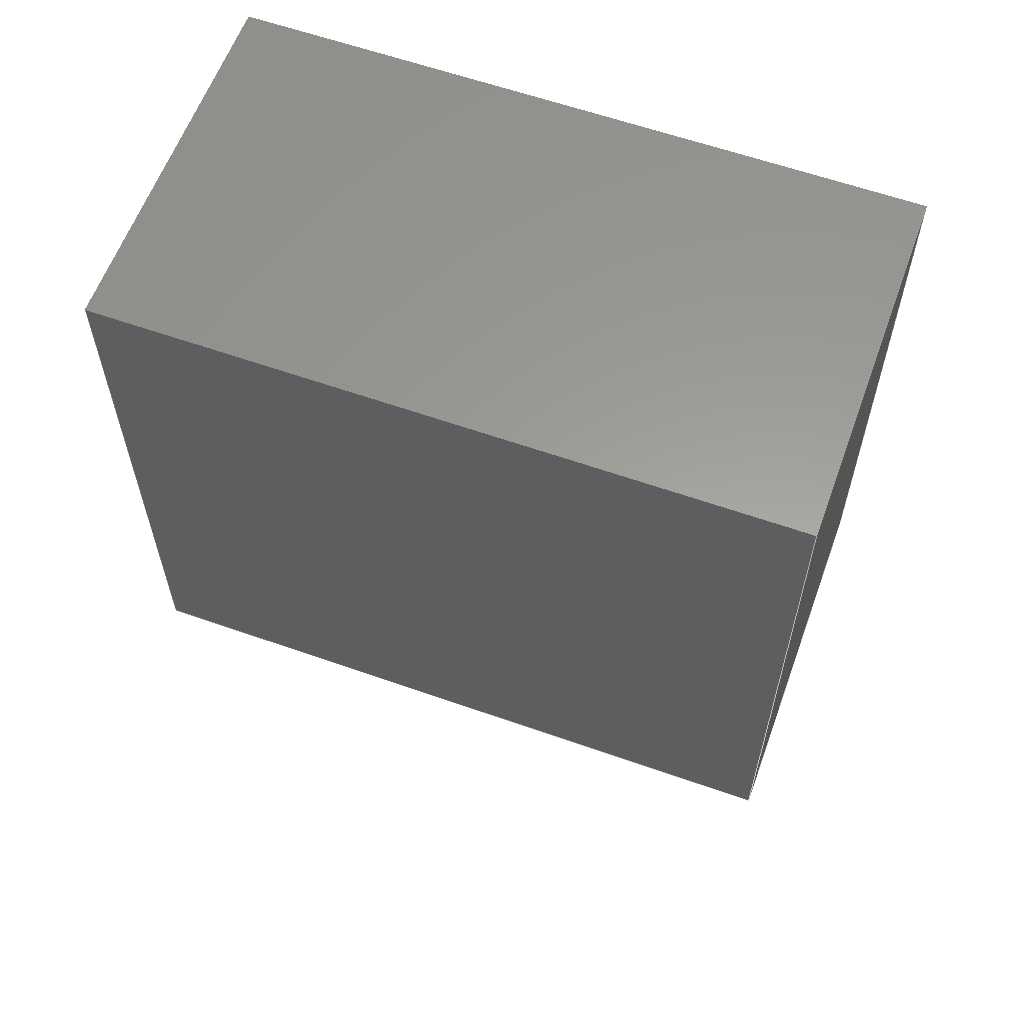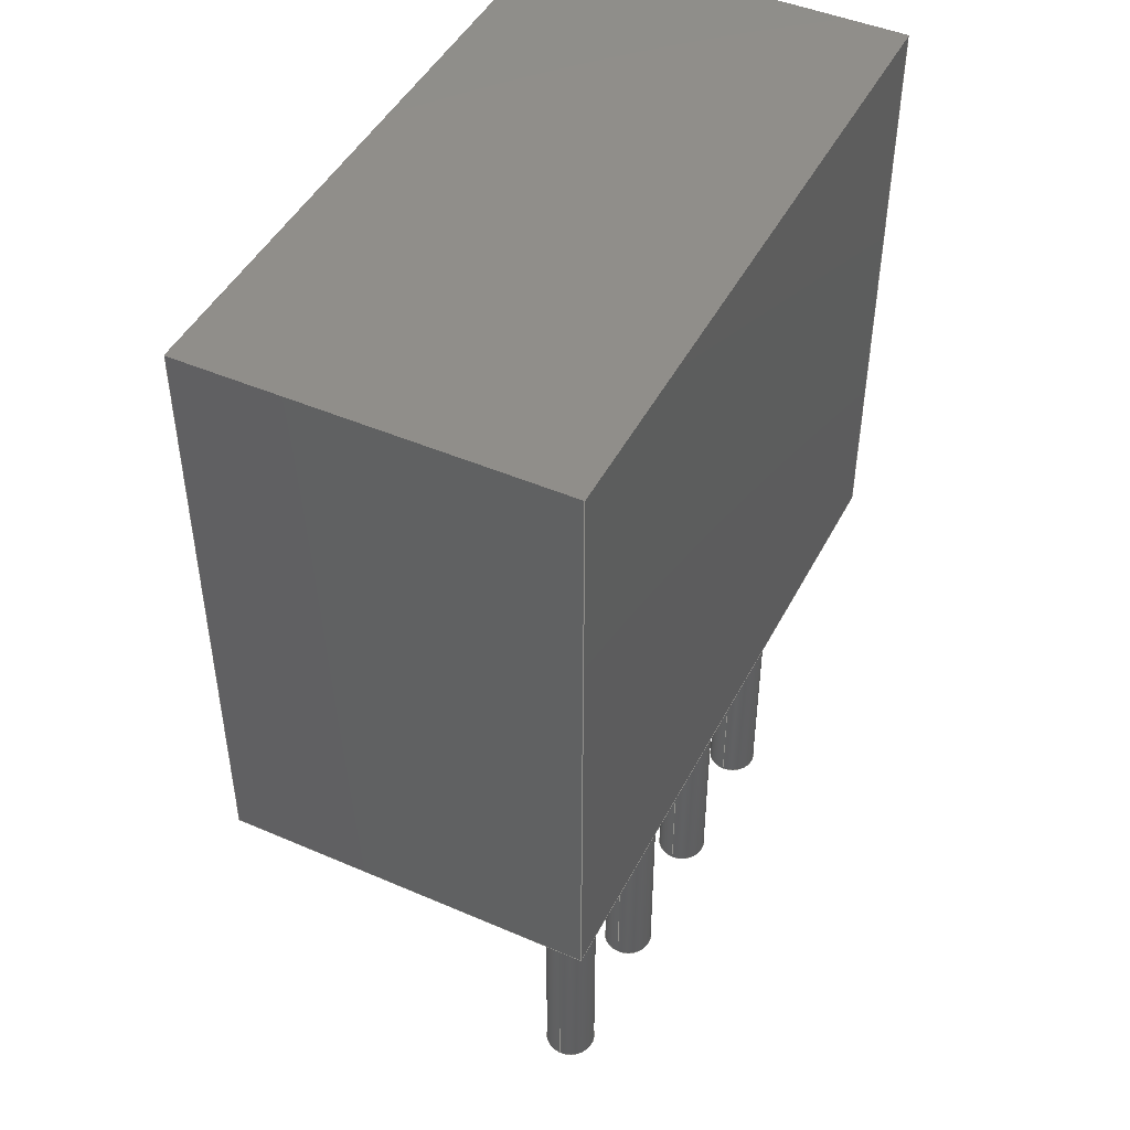
<metadata>
{"format":"step","ext":"step","renderer":"f3d","projection":"perspective","resolution":1024,"background":"white","views":[{"elev":60.5,"azim":-160.1,"up":"+Z"},{"elev":46.1,"azim":-63.7,"up":"+Z"}]}
</metadata>
<code>
ISO-10303-21;
DATA;
#1=SHAPE_DEFINITION_REPRESENTATION(#2,#3);
#2=PRODUCT_DEFINITION_SHAPE('',$,#4);
#3=SHAPE_REPRESENTATION('',(#72,#127,#182,#237,#292,#19),#11);
#4=PRODUCT_DEFINITION('design','example product_definition',#6,#5);
#5=PRODUCT_DEFINITION_CONTEXT('3D Mechanical Parts',#10,'design');
#6=PRODUCT_DEFINITION_FORMATION('1','first version',#8);
#7=APPLICATION_PROTOCOL_DEFINITION('international standard','automotive_design',2003,#10);
#8=PRODUCT('product','part','',(#9));
#9=PRODUCT_CONTEXT('3D Mechanical Parts',#10,'mechanical');
#10=APPLICATION_CONTEXT('Core Data for Automotive Mechanical Design Process');
#11=(GEOMETRIC_REPRESENTATION_CONTEXT(3) GLOBAL_UNCERTAINTY_ASSIGNED_CONTEXT((#12)) GLOBAL_UNIT_ASSIGNED_CONTEXT((#13,#14,#18)) REPRESENTATION_CONTEXT('ID1','3D'));
#12=UNCERTAINTY_MEASURE_WITH_UNIT(LENGTH_MEASURE(1e-05),#13,'DISTANCE_ACCURACY_VALUE','Maximum model space distance between geometric entities at asserted connectivities');
#13=(LENGTH_UNIT() NAMED_UNIT(*) SI_UNIT(.MILLI.,.METRE.));
#14=(CONVERSION_BASED_UNIT('degree',#16) NAMED_UNIT(#15) PLANE_ANGLE_UNIT());
#15=DIMENSIONAL_EXPONENTS(0,0,0,0,0,0,0);
#16=MEASURE_WITH_UNIT(PLANE_ANGLE_MEASURE(0.01745),#17);
#17=(NAMED_UNIT(*) PLANE_ANGLE_UNIT() SI_UNIT($,.RADIAN.));
#18=(NAMED_UNIT(*) SI_UNIT($,.STERADIAN.) SOLID_ANGLE_UNIT());
#19=AXIS2_PLACEMENT_3D('',#20,#21,#22);
#20=CARTESIAN_POINT('',(0,0,0));
#21=DIRECTION('',(0,0,1));
#22=DIRECTION('',(1,0,0));
#23=MECHANICAL_DESIGN_GEOMETRIC_PRESENTATION_REPRESENTATION($,(#124,#125,#126,#179,#180,#181,#234,#235,#236,#289,#290,#291,#294,#331,#360,#389,#410,#423),#11);
#24=PRODUCT_CATEGORY_RELATIONSHIP('','',#25,#26);
#25=PRODUCT_CATEGORY('part','');
#26=PRODUCT_RELATED_PRODUCT_CATEGORY('','',(#8));
#27=PRESENTATION_STYLE_ASSIGNMENT((#28,#33));
#28=SURFACE_STYLE_USAGE(.BOTH.,#29);
#29=SURFACE_SIDE_STYLE('',(#30));
#30=SURFACE_STYLE_FILL_AREA(#31);
#31=FILL_AREA_STYLE('',(#32));
#32=FILL_AREA_STYLE_COLOUR('',#34);
#33=CURVE_STYLE('',#35,POSITIVE_LENGTH_MEASURE(0.1),#34);
#34=COLOUR_RGB('Aluminum',0.725,0.725,0.725);
#35=DRAUGHTING_PRE_DEFINED_CURVE_FONT('continuous');
#36=PRESENTATION_STYLE_ASSIGNMENT((#37,#42));
#37=SURFACE_STYLE_USAGE(.BOTH.,#38);
#38=SURFACE_SIDE_STYLE('',(#39));
#39=SURFACE_STYLE_FILL_AREA(#40);
#40=FILL_AREA_STYLE('',(#41));
#41=FILL_AREA_STYLE_COLOUR('',#43);
#42=CURVE_STYLE('',#44,POSITIVE_LENGTH_MEASURE(0.1),#43);
#43=COLOUR_RGB('Black',0.196,0.196,0.196);
#44=DRAUGHTING_PRE_DEFINED_CURVE_FONT('continuous');
#45=PRESENTATION_STYLE_ASSIGNMENT((#46,#51));
#46=SURFACE_STYLE_USAGE(.BOTH.,#47);
#47=SURFACE_SIDE_STYLE('',(#48));
#48=SURFACE_STYLE_FILL_AREA(#49);
#49=FILL_AREA_STYLE('',(#50));
#50=FILL_AREA_STYLE_COLOUR('',#52);
#51=CURVE_STYLE('',#53,POSITIVE_LENGTH_MEASURE(0.1),#52);
#52=COLOUR_RGB('Pin1',0.588,0.588,0.588);
#53=DRAUGHTING_PRE_DEFINED_CURVE_FONT('continuous');
#54=PRESENTATION_STYLE_ASSIGNMENT((#55,#60));
#55=SURFACE_STYLE_USAGE(.BOTH.,#56);
#56=SURFACE_SIDE_STYLE('',(#57));
#57=SURFACE_STYLE_FILL_AREA(#58);
#58=FILL_AREA_STYLE('',(#59));
#59=FILL_AREA_STYLE_COLOUR('',#61);
#60=CURVE_STYLE('',#62,POSITIVE_LENGTH_MEASURE(0.1),#61);
#61=COLOUR_RGB('HeatTab',0.588,0.588,0.588);
#62=DRAUGHTING_PRE_DEFINED_CURVE_FONT('continuous');
#63=PRESENTATION_STYLE_ASSIGNMENT((#64,#69));
#64=SURFACE_STYLE_USAGE(.BOTH.,#65);
#65=SURFACE_SIDE_STYLE('',(#66));
#66=SURFACE_STYLE_FILL_AREA(#67);
#67=FILL_AREA_STYLE('',(#68));
#68=FILL_AREA_STYLE_COLOUR('',#70);
#69=CURVE_STYLE('',#71,POSITIVE_LENGTH_MEASURE(0.1),#70);
#70=COLOUR_RGB('MountTab',0.706,0.706,0.706);
#71=DRAUGHTING_PRE_DEFINED_CURVE_FONT('continuous');
#72=MANIFOLD_SOLID_BREP($,#73);
#73=CLOSED_SHELL('',(#74,#75,#76));
#74=ADVANCED_FACE($,(#80,#79),#97,.T.);
#75=ADVANCED_FACE($,(#81),#77,.F.);
#76=ADVANCED_FACE($,(#82),#78,.T.);
#77=PLANE($,#102);
#78=PLANE($,#103);
#79=FACE_BOUND($,#84,.T.);
#80=FACE_OUTER_BOUND($,#83,.T.);
#81=FACE_OUTER_BOUND($,#85,.T.);
#82=FACE_OUTER_BOUND($,#86,.T.);
#83=EDGE_LOOP($,(#93));
#84=EDGE_LOOP($,(#94));
#85=EDGE_LOOP($,(#95));
#86=EDGE_LOOP($,(#96));
#87=CIRCLE($,#100,0.4445);
#88=CIRCLE($,#101,0.4445);
#89=VERTEX_POINT('',#118);
#90=VERTEX_POINT('',#120);
#91=EDGE_CURVE($,#89,#89,#87,.T.);
#92=EDGE_CURVE($,#90,#90,#88,.T.);
#93=ORIENTED_EDGE($,*,*,#91,.F.);
#94=ORIENTED_EDGE($,*,*,#92,.F.);
#95=ORIENTED_EDGE($,*,*,#92,.T.);
#96=ORIENTED_EDGE($,*,*,#91,.T.);
#97=CYLINDRICAL_SURFACE($,#99,0.4445);
#98=AXIS2_PLACEMENT_3D('placement',#116,#104,#105);
#99=AXIS2_PLACEMENT_3D($,#117,#106,#107);
#100=AXIS2_PLACEMENT_3D($,#119,#108,#109);
#101=AXIS2_PLACEMENT_3D($,#121,#110,#111);
#102=AXIS2_PLACEMENT_3D($,#122,#112,#113);
#103=AXIS2_PLACEMENT_3D($,#123,#114,#115);
#104=DIRECTION('axis',(0,1,0));
#105=DIRECTION('refdir',(1,0,0));
#106=DIRECTION('',(0,0,1));
#107=DIRECTION('',(1,0,0));
#108=DIRECTION('',(0,0,1));
#109=DIRECTION('',(1,0,0));
#110=DIRECTION('',(0,0,-1));
#111=DIRECTION('',(1,0,0));
#112=DIRECTION('',(0,0,1));
#113=DIRECTION('',(0,1,0));
#114=DIRECTION('',(0,0,1));
#115=DIRECTION('',(0,1,0));
#116=CARTESIAN_POINT('',(0,0,0));
#117=CARTESIAN_POINT('',(0,-2,-6.096));
#118=CARTESIAN_POINT('',(-0.444,-2,0));
#119=CARTESIAN_POINT('',(0,-2,0));
#120=CARTESIAN_POINT('',(-0.444,-2,-6.096));
#121=CARTESIAN_POINT('',(0,-2,-6.096));
#122=CARTESIAN_POINT('',(0,-2,-6.096));
#123=CARTESIAN_POINT('',(0,-2,0));
#124=STYLED_ITEM('color',(#27),#74);
#125=STYLED_ITEM('color',(#27),#75);
#126=STYLED_ITEM('color',(#27),#76);
#127=MANIFOLD_SOLID_BREP($,#128);
#128=CLOSED_SHELL('',(#129,#130,#131));
#129=ADVANCED_FACE($,(#135,#134),#152,.T.);
#130=ADVANCED_FACE($,(#136),#132,.F.);
#131=ADVANCED_FACE($,(#137),#133,.T.);
#132=PLANE($,#157);
#133=PLANE($,#158);
#134=FACE_BOUND($,#139,.T.);
#135=FACE_OUTER_BOUND($,#138,.T.);
#136=FACE_OUTER_BOUND($,#140,.T.);
#137=FACE_OUTER_BOUND($,#141,.T.);
#138=EDGE_LOOP($,(#148));
#139=EDGE_LOOP($,(#149));
#140=EDGE_LOOP($,(#150));
#141=EDGE_LOOP($,(#151));
#142=CIRCLE($,#155,0.4445);
#143=CIRCLE($,#156,0.4445);
#144=VERTEX_POINT('',#173);
#145=VERTEX_POINT('',#175);
#146=EDGE_CURVE($,#144,#144,#142,.T.);
#147=EDGE_CURVE($,#145,#145,#143,.T.);
#148=ORIENTED_EDGE($,*,*,#146,.F.);
#149=ORIENTED_EDGE($,*,*,#147,.F.);
#150=ORIENTED_EDGE($,*,*,#147,.T.);
#151=ORIENTED_EDGE($,*,*,#146,.T.);
#152=CYLINDRICAL_SURFACE($,#154,0.4445);
#153=AXIS2_PLACEMENT_3D('placement',#171,#159,#160);
#154=AXIS2_PLACEMENT_3D($,#172,#161,#162);
#155=AXIS2_PLACEMENT_3D($,#174,#163,#164);
#156=AXIS2_PLACEMENT_3D($,#176,#165,#166);
#157=AXIS2_PLACEMENT_3D($,#177,#167,#168);
#158=AXIS2_PLACEMENT_3D($,#178,#169,#170);
#159=DIRECTION('axis',(0,1,0));
#160=DIRECTION('refdir',(1,0,0));
#161=DIRECTION('',(0,0,1));
#162=DIRECTION('',(1,0,0));
#163=DIRECTION('',(0,0,1));
#164=DIRECTION('',(1,0,0));
#165=DIRECTION('',(0,0,-1));
#166=DIRECTION('',(1,0,0));
#167=DIRECTION('',(0,0,1));
#168=DIRECTION('',(0,1,0));
#169=DIRECTION('',(0,0,1));
#170=DIRECTION('',(0,1,0));
#171=CARTESIAN_POINT('',(0,0,0));
#172=CARTESIAN_POINT('',(2.54,-2,-6.096));
#173=CARTESIAN_POINT('',(2.096,-2,0));
#174=CARTESIAN_POINT('',(2.54,-2,0));
#175=CARTESIAN_POINT('',(2.096,-2,-6.096));
#176=CARTESIAN_POINT('',(2.54,-2,-6.096));
#177=CARTESIAN_POINT('',(2.54,-2,-6.096));
#178=CARTESIAN_POINT('',(2.54,-2,0));
#179=STYLED_ITEM('color',(#27),#129);
#180=STYLED_ITEM('color',(#27),#130);
#181=STYLED_ITEM('color',(#27),#131);
#182=MANIFOLD_SOLID_BREP($,#183);
#183=CLOSED_SHELL('',(#184,#185,#186));
#184=ADVANCED_FACE($,(#190,#189),#207,.T.);
#185=ADVANCED_FACE($,(#191),#187,.F.);
#186=ADVANCED_FACE($,(#192),#188,.T.);
#187=PLANE($,#212);
#188=PLANE($,#213);
#189=FACE_BOUND($,#194,.T.);
#190=FACE_OUTER_BOUND($,#193,.T.);
#191=FACE_OUTER_BOUND($,#195,.T.);
#192=FACE_OUTER_BOUND($,#196,.T.);
#193=EDGE_LOOP($,(#203));
#194=EDGE_LOOP($,(#204));
#195=EDGE_LOOP($,(#205));
#196=EDGE_LOOP($,(#206));
#197=CIRCLE($,#210,0.4445);
#198=CIRCLE($,#211,0.4445);
#199=VERTEX_POINT('',#228);
#200=VERTEX_POINT('',#230);
#201=EDGE_CURVE($,#199,#199,#197,.T.);
#202=EDGE_CURVE($,#200,#200,#198,.T.);
#203=ORIENTED_EDGE($,*,*,#201,.F.);
#204=ORIENTED_EDGE($,*,*,#202,.F.);
#205=ORIENTED_EDGE($,*,*,#202,.T.);
#206=ORIENTED_EDGE($,*,*,#201,.T.);
#207=CYLINDRICAL_SURFACE($,#209,0.4445);
#208=AXIS2_PLACEMENT_3D('placement',#226,#214,#215);
#209=AXIS2_PLACEMENT_3D($,#227,#216,#217);
#210=AXIS2_PLACEMENT_3D($,#229,#218,#219);
#211=AXIS2_PLACEMENT_3D($,#231,#220,#221);
#212=AXIS2_PLACEMENT_3D($,#232,#222,#223);
#213=AXIS2_PLACEMENT_3D($,#233,#224,#225);
#214=DIRECTION('axis',(0,1,0));
#215=DIRECTION('refdir',(1,0,0));
#216=DIRECTION('',(0,0,1));
#217=DIRECTION('',(1,0,0));
#218=DIRECTION('',(0,0,1));
#219=DIRECTION('',(1,0,0));
#220=DIRECTION('',(0,0,-1));
#221=DIRECTION('',(1,0,0));
#222=DIRECTION('',(0,0,1));
#223=DIRECTION('',(0,1,0));
#224=DIRECTION('',(0,0,1));
#225=DIRECTION('',(0,1,0));
#226=CARTESIAN_POINT('',(0,0,0));
#227=CARTESIAN_POINT('',(5.08,-2,-6.096));
#228=CARTESIAN_POINT('',(4.635,-2,0));
#229=CARTESIAN_POINT('',(5.08,-2,0));
#230=CARTESIAN_POINT('',(4.635,-2,-6.096));
#231=CARTESIAN_POINT('',(5.08,-2,-6.096));
#232=CARTESIAN_POINT('',(5.08,-2,-6.096));
#233=CARTESIAN_POINT('',(5.08,-2,0));
#234=STYLED_ITEM('color',(#27),#184);
#235=STYLED_ITEM('color',(#27),#185);
#236=STYLED_ITEM('color',(#27),#186);
#237=MANIFOLD_SOLID_BREP($,#238);
#238=CLOSED_SHELL('',(#239,#240,#241));
#239=ADVANCED_FACE($,(#245,#244),#262,.T.);
#240=ADVANCED_FACE($,(#246),#242,.F.);
#241=ADVANCED_FACE($,(#247),#243,.T.);
#242=PLANE($,#267);
#243=PLANE($,#268);
#244=FACE_BOUND($,#249,.T.);
#245=FACE_OUTER_BOUND($,#248,.T.);
#246=FACE_OUTER_BOUND($,#250,.T.);
#247=FACE_OUTER_BOUND($,#251,.T.);
#248=EDGE_LOOP($,(#258));
#249=EDGE_LOOP($,(#259));
#250=EDGE_LOOP($,(#260));
#251=EDGE_LOOP($,(#261));
#252=CIRCLE($,#265,0.4445);
#253=CIRCLE($,#266,0.4445);
#254=VERTEX_POINT('',#283);
#255=VERTEX_POINT('',#285);
#256=EDGE_CURVE($,#254,#254,#252,.T.);
#257=EDGE_CURVE($,#255,#255,#253,.T.);
#258=ORIENTED_EDGE($,*,*,#256,.F.);
#259=ORIENTED_EDGE($,*,*,#257,.F.);
#260=ORIENTED_EDGE($,*,*,#257,.T.);
#261=ORIENTED_EDGE($,*,*,#256,.T.);
#262=CYLINDRICAL_SURFACE($,#264,0.4445);
#263=AXIS2_PLACEMENT_3D('placement',#281,#269,#270);
#264=AXIS2_PLACEMENT_3D($,#282,#271,#272);
#265=AXIS2_PLACEMENT_3D($,#284,#273,#274);
#266=AXIS2_PLACEMENT_3D($,#286,#275,#276);
#267=AXIS2_PLACEMENT_3D($,#287,#277,#278);
#268=AXIS2_PLACEMENT_3D($,#288,#279,#280);
#269=DIRECTION('axis',(0,1,0));
#270=DIRECTION('refdir',(1,0,0));
#271=DIRECTION('',(0,0,1));
#272=DIRECTION('',(1,0,0));
#273=DIRECTION('',(0,0,1));
#274=DIRECTION('',(1,0,0));
#275=DIRECTION('',(0,0,-1));
#276=DIRECTION('',(1,0,0));
#277=DIRECTION('',(0,0,1));
#278=DIRECTION('',(0,1,0));
#279=DIRECTION('',(0,0,1));
#280=DIRECTION('',(0,1,0));
#281=CARTESIAN_POINT('',(0,0,0));
#282=CARTESIAN_POINT('',(7.62,-2,-6.096));
#283=CARTESIAN_POINT('',(7.176,-2,0));
#284=CARTESIAN_POINT('',(7.62,-2,0));
#285=CARTESIAN_POINT('',(7.176,-2,-6.096));
#286=CARTESIAN_POINT('',(7.62,-2,-6.096));
#287=CARTESIAN_POINT('',(7.62,-2,-6.096));
#288=CARTESIAN_POINT('',(7.62,-2,0));
#289=STYLED_ITEM('color',(#27),#239);
#290=STYLED_ITEM('color',(#27),#240);
#291=STYLED_ITEM('color',(#27),#241);
#292=MANIFOLD_SOLID_BREP($,#293);
#293=CLOSED_SHELL('',(#295,#332,#361,#390,#411,#424));
#294=STYLED_ITEM('',(#36),#295);
#295=ADVANCED_FACE('',(#301),#296,.T.);
#296=PLANE('',#297);
#297=AXIS2_PLACEMENT_3D('',#298,#299,#300);
#298=CARTESIAN_POINT('',(-2.184,-3.251,0));
#299=DIRECTION('',(0,-1,0));
#300=DIRECTION('',(0,0,1));
#301=FACE_OUTER_BOUND('',#302,.T.);
#302=EDGE_LOOP('',(#311,#318,#325,#330));
#303=CARTESIAN_POINT('',(9.804,-3.251,0));
#304=VERTEX_POINT('',#303);
#305=CARTESIAN_POINT('',(-2.184,-3.251,0));
#306=VERTEX_POINT('',#305);
#307=EDGE_CURVE('',#304,#306,#308,.T.);
#308=LINE('',#303,#309);
#309=VECTOR('',#310,11.99);
#310=DIRECTION('',(-1,0,0));
#311=ORIENTED_EDGE('',*,*,#307,.F.);
#312=CARTESIAN_POINT('',(9.804,-3.251,10.49));
#313=VERTEX_POINT('',#312);
#314=EDGE_CURVE('',#313,#304,#315,.T.);
#315=LINE('',#312,#316);
#316=VECTOR('',#317,10.49);
#317=DIRECTION('',(0,0,-1));
#318=ORIENTED_EDGE('',*,*,#314,.F.);
#319=CARTESIAN_POINT('',(-2.184,-3.251,10.49));
#320=VERTEX_POINT('',#319);
#321=EDGE_CURVE('',#320,#313,#322,.T.);
#322=LINE('',#319,#323);
#323=VECTOR('',#324,11.99);
#324=DIRECTION('',(1,0,0));
#325=ORIENTED_EDGE('',*,*,#321,.F.);
#326=EDGE_CURVE('',#306,#320,#327,.T.);
#327=LINE('',#305,#328);
#328=VECTOR('',#329,10.49);
#329=DIRECTION('',(0,0,1));
#330=ORIENTED_EDGE('',*,*,#326,.F.);
#331=STYLED_ITEM('',(#36),#332);
#332=ADVANCED_FACE('',(#338),#333,.T.);
#333=PLANE('',#334);
#334=AXIS2_PLACEMENT_3D('',#335,#336,#337);
#335=CARTESIAN_POINT('',(9.804,-3.251,0));
#336=DIRECTION('',(1,0,0));
#337=DIRECTION('',(0,0,1));
#338=FACE_OUTER_BOUND('',#339,.T.);
#339=EDGE_LOOP('',(#346,#353,#358,#359));
#340=CARTESIAN_POINT('',(9.804,3.251,0));
#341=VERTEX_POINT('',#340);
#342=EDGE_CURVE('',#341,#304,#343,.T.);
#343=LINE('',#340,#344);
#344=VECTOR('',#345,6.502);
#345=DIRECTION('',(0,-1,0));
#346=ORIENTED_EDGE('',*,*,#342,.F.);
#347=CARTESIAN_POINT('',(9.804,3.251,10.49));
#348=VERTEX_POINT('',#347);
#349=EDGE_CURVE('',#348,#341,#350,.T.);
#350=LINE('',#347,#351);
#351=VECTOR('',#352,10.49);
#352=DIRECTION('',(0,0,-1));
#353=ORIENTED_EDGE('',*,*,#349,.F.);
#354=EDGE_CURVE('',#313,#348,#355,.T.);
#355=LINE('',#312,#356);
#356=VECTOR('',#357,6.502);
#357=DIRECTION('',(0,1,0));
#358=ORIENTED_EDGE('',*,*,#354,.F.);
#359=ORIENTED_EDGE('',*,*,#314,.T.);
#360=STYLED_ITEM('',(#36),#361);
#361=ADVANCED_FACE('',(#367),#362,.T.);
#362=PLANE('',#363);
#363=AXIS2_PLACEMENT_3D('',#364,#365,#366);
#364=CARTESIAN_POINT('',(9.804,3.251,0));
#365=DIRECTION('',(0,1,0));
#366=DIRECTION('',(0,0,1));
#367=FACE_OUTER_BOUND('',#368,.T.);
#368=EDGE_LOOP('',(#375,#382,#387,#388));
#369=CARTESIAN_POINT('',(-2.184,3.251,0));
#370=VERTEX_POINT('',#369);
#371=EDGE_CURVE('',#370,#341,#372,.T.);
#372=LINE('',#369,#373);
#373=VECTOR('',#374,11.99);
#374=DIRECTION('',(1,0,0));
#375=ORIENTED_EDGE('',*,*,#371,.F.);
#376=CARTESIAN_POINT('',(-2.184,3.251,10.49));
#377=VERTEX_POINT('',#376);
#378=EDGE_CURVE('',#377,#370,#379,.T.);
#379=LINE('',#376,#380);
#380=VECTOR('',#381,10.49);
#381=DIRECTION('',(0,0,-1));
#382=ORIENTED_EDGE('',*,*,#378,.F.);
#383=EDGE_CURVE('',#348,#377,#384,.T.);
#384=LINE('',#347,#385);
#385=VECTOR('',#386,11.99);
#386=DIRECTION('',(-1,0,0));
#387=ORIENTED_EDGE('',*,*,#383,.F.);
#388=ORIENTED_EDGE('',*,*,#349,.T.);
#389=STYLED_ITEM('',(#36),#390);
#390=ADVANCED_FACE('',(#396),#391,.T.);
#391=PLANE('',#392);
#392=AXIS2_PLACEMENT_3D('',#393,#394,#395);
#393=CARTESIAN_POINT('',(-2.184,3.251,0));
#394=DIRECTION('',(-1,0,0));
#395=DIRECTION('',(0,0,1));
#396=FACE_OUTER_BOUND('',#397,.T.);
#397=EDGE_LOOP('',(#402,#403,#408,#409));
#398=EDGE_CURVE('',#306,#370,#399,.T.);
#399=LINE('',#305,#400);
#400=VECTOR('',#401,6.502);
#401=DIRECTION('',(0,1,0));
#402=ORIENTED_EDGE('',*,*,#398,.F.);
#403=ORIENTED_EDGE('',*,*,#326,.T.);
#404=EDGE_CURVE('',#377,#320,#405,.T.);
#405=LINE('',#376,#406);
#406=VECTOR('',#407,6.502);
#407=DIRECTION('',(0,-1,0));
#408=ORIENTED_EDGE('',*,*,#404,.F.);
#409=ORIENTED_EDGE('',*,*,#378,.T.);
#410=STYLED_ITEM('',(#36),#411);
#411=ADVANCED_FACE('',(#417),#412,.T.);
#412=PLANE('',#413);
#413=AXIS2_PLACEMENT_3D('',#414,#415,#416);
#414=CARTESIAN_POINT('',(-2.184,3.251,0));
#415=DIRECTION('',(0,0,-1));
#416=DIRECTION('',(0,1,0));
#417=FACE_OUTER_BOUND('',#418,.T.);
#418=EDGE_LOOP('',(#419,#420,#421,#422));
#419=ORIENTED_EDGE('',*,*,#371,.T.);
#420=ORIENTED_EDGE('',*,*,#342,.T.);
#421=ORIENTED_EDGE('',*,*,#307,.T.);
#422=ORIENTED_EDGE('',*,*,#398,.T.);
#423=STYLED_ITEM('',(#36),#424);
#424=ADVANCED_FACE('',(#430),#425,.T.);
#425=PLANE('',#426);
#426=AXIS2_PLACEMENT_3D('',#427,#428,#429);
#427=CARTESIAN_POINT('',(-2.184,-3.251,10.49));
#428=DIRECTION('',(0,0,1));
#429=DIRECTION('',(0,1,0));
#430=FACE_OUTER_BOUND('',#431,.T.);
#431=EDGE_LOOP('',(#432,#433,#434,#435));
#432=ORIENTED_EDGE('',*,*,#321,.T.);
#433=ORIENTED_EDGE('',*,*,#354,.T.);
#434=ORIENTED_EDGE('',*,*,#383,.T.);
#435=ORIENTED_EDGE('',*,*,#404,.T.);
ENDSEC;
END-ISO-10303-21;

</code>
